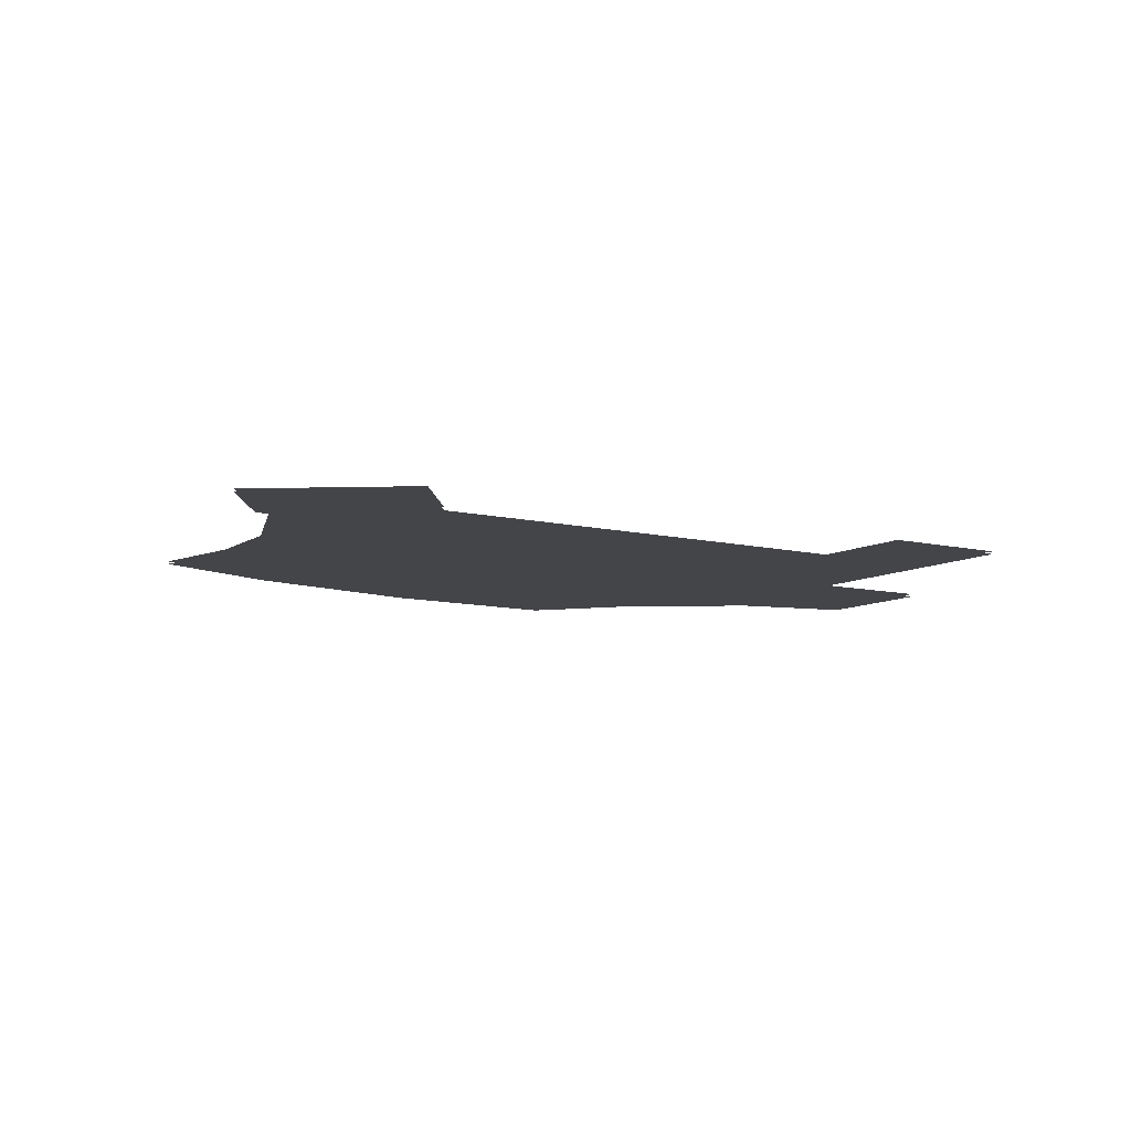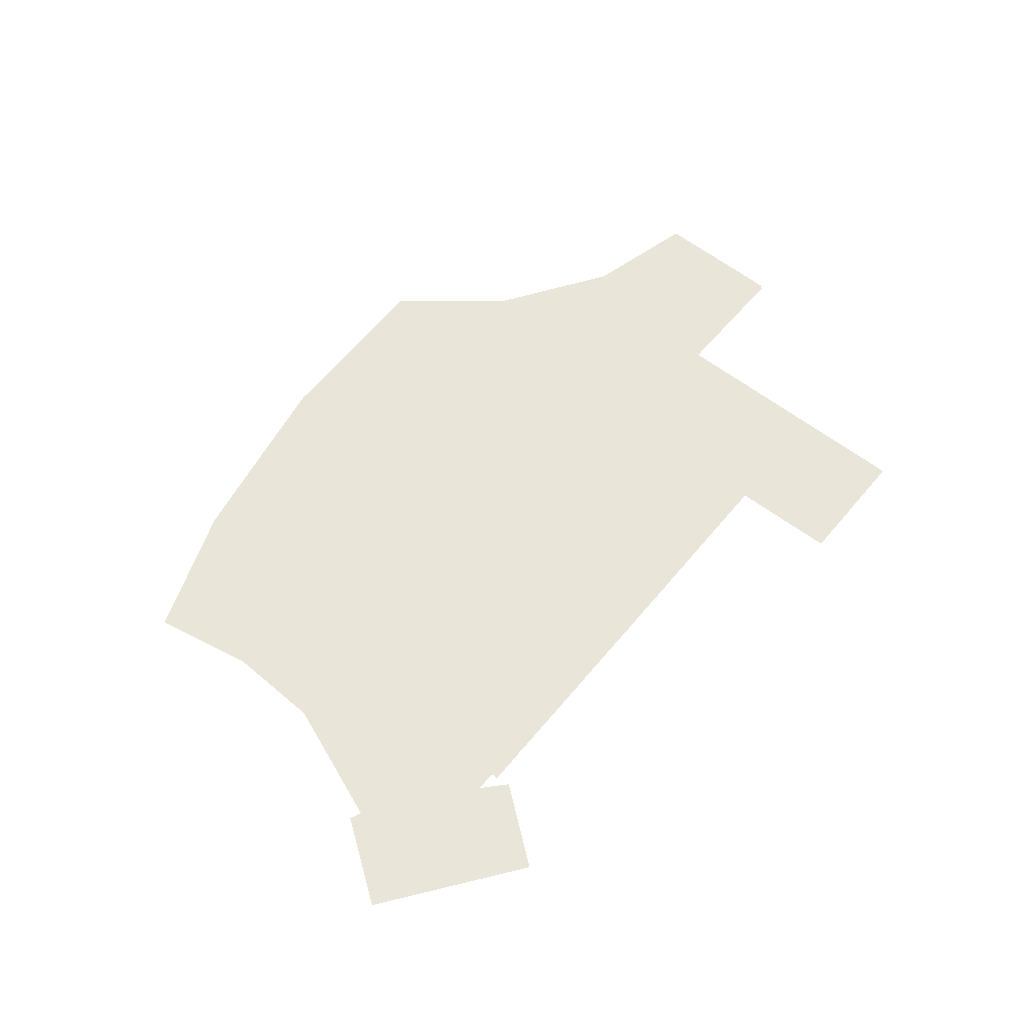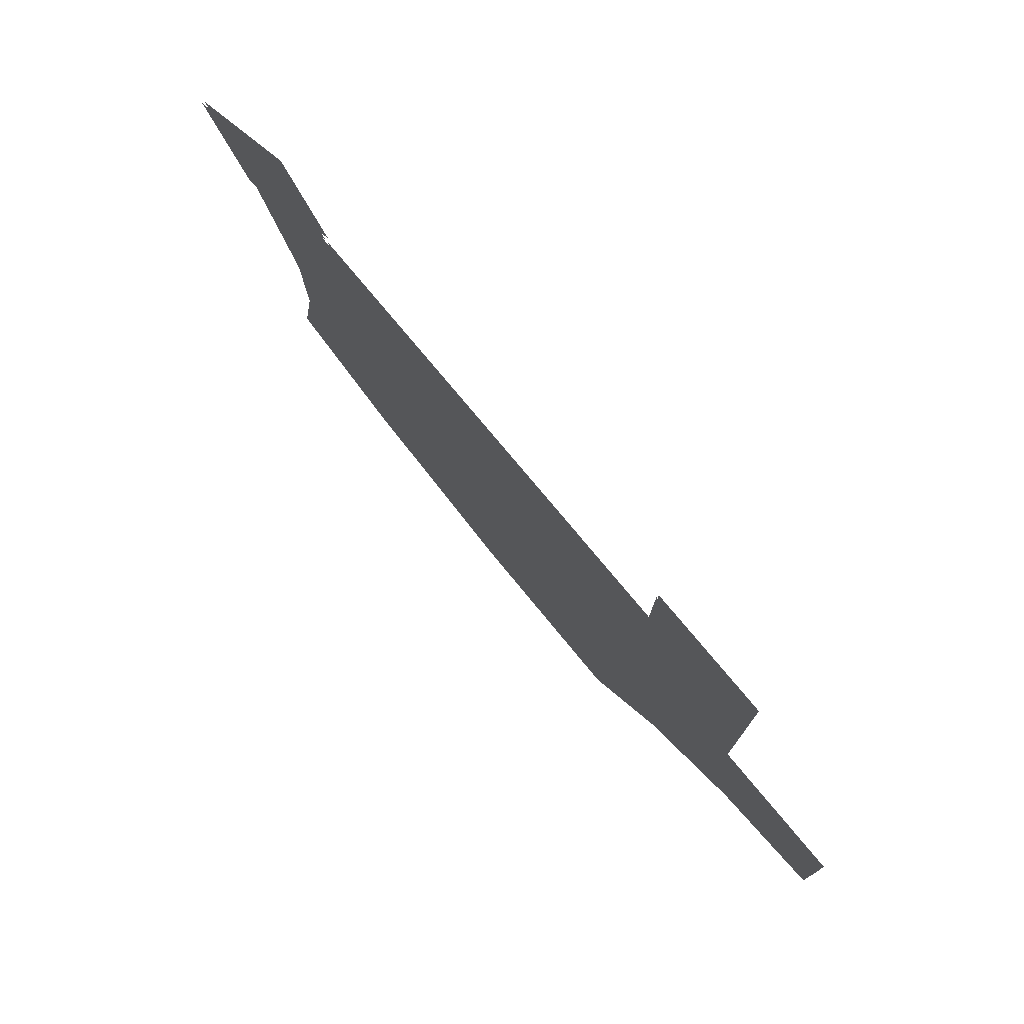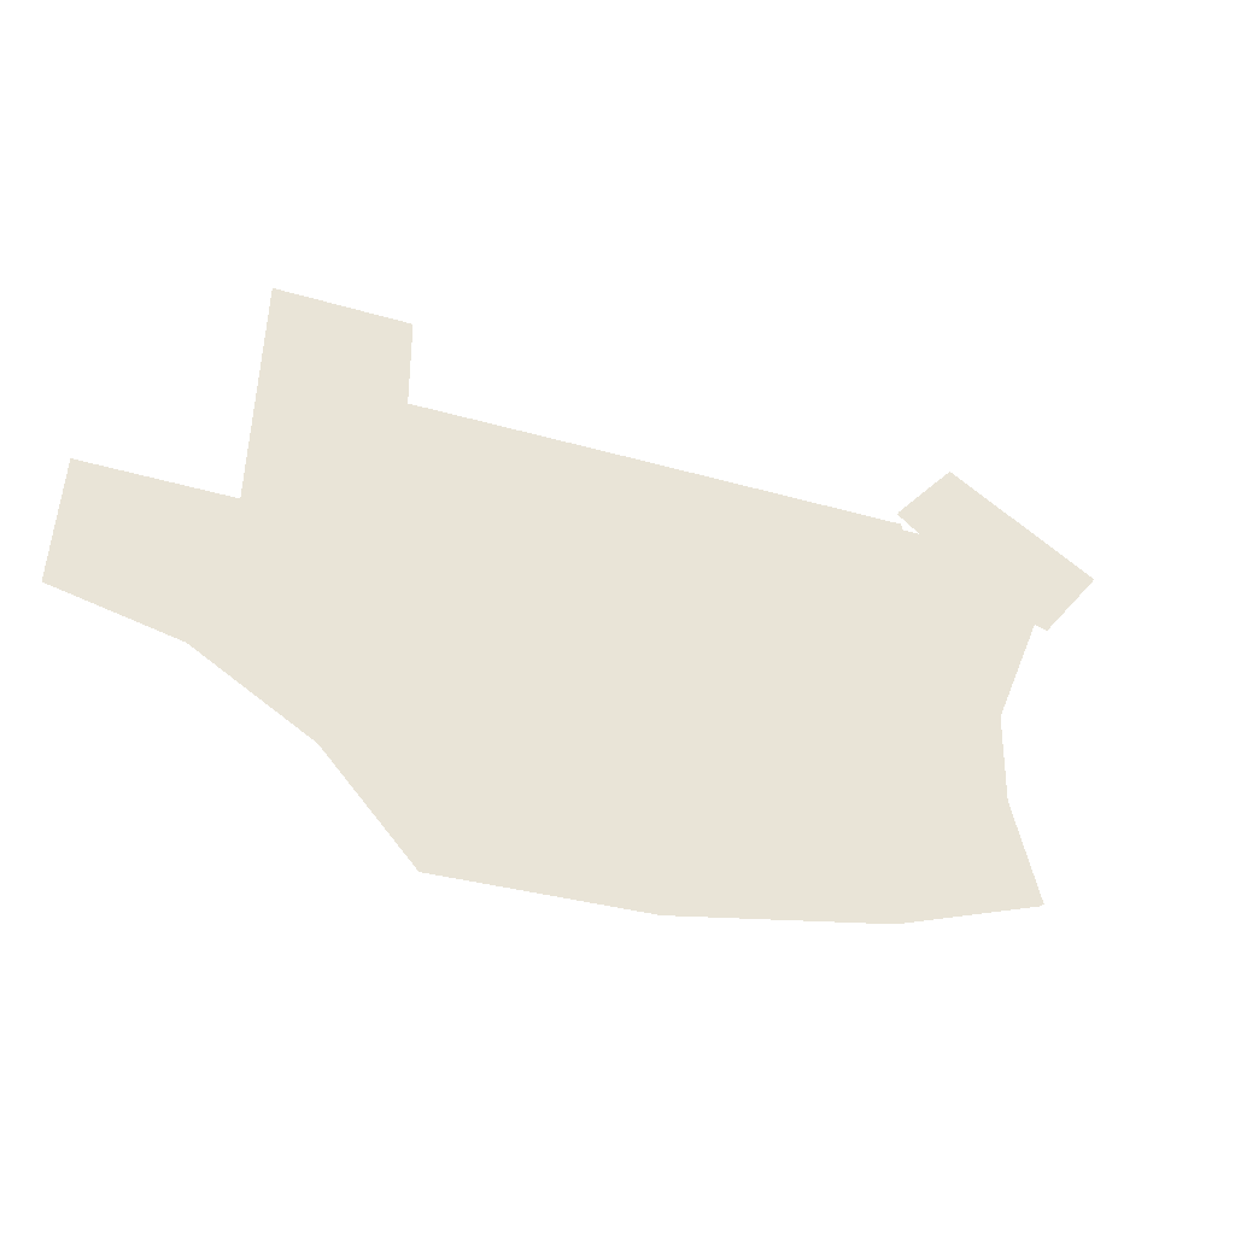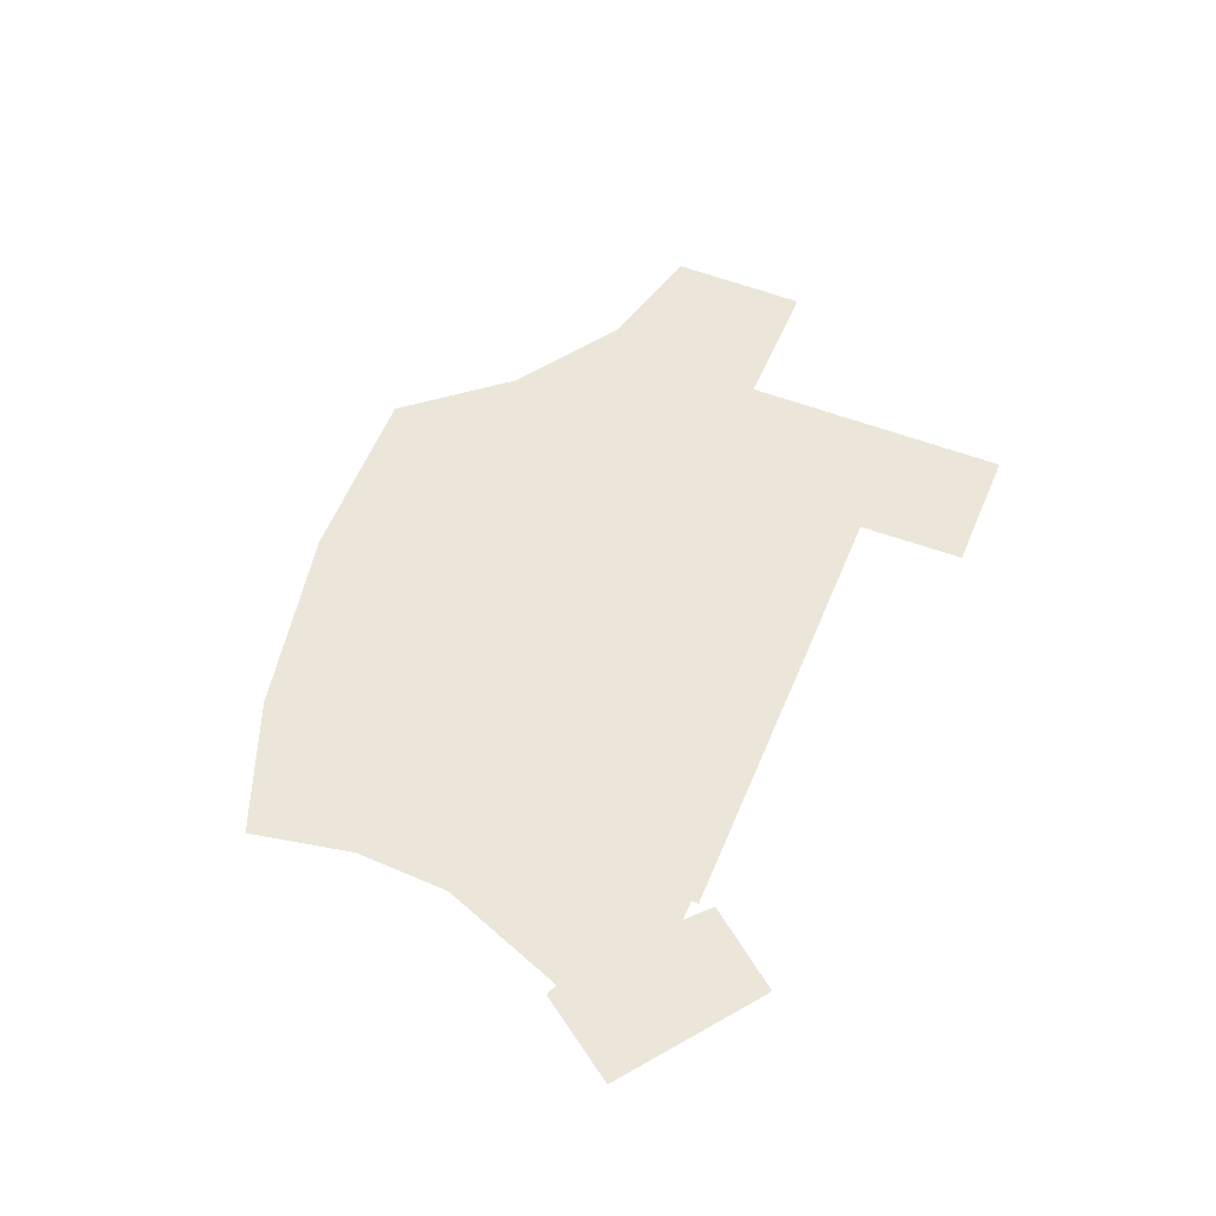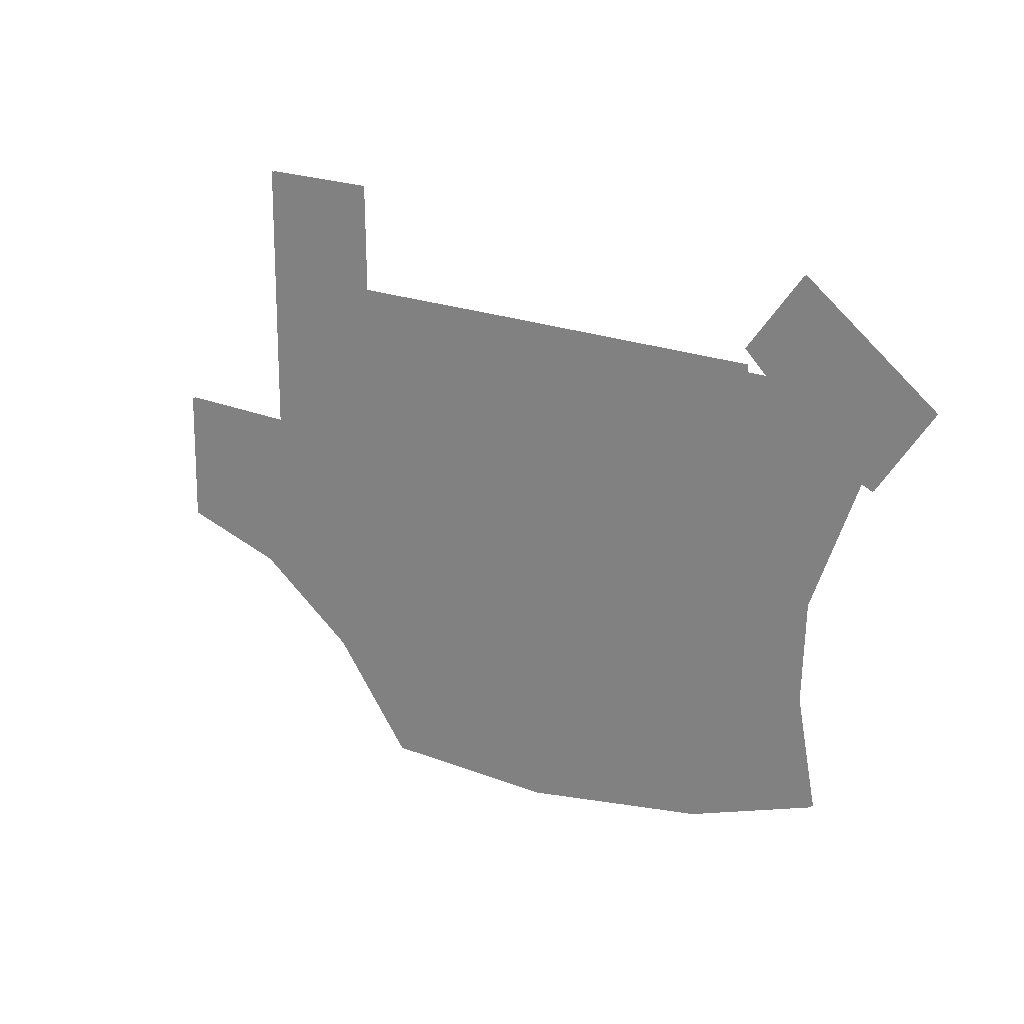
<metadata>
{"format":"obj","ext":"obj","renderer":"f3d","projection":"perspective","resolution":1024,"background":"white","views":[{"elev":-9.1,"azim":147.1,"up":"+Z"},{"elev":58.2,"azim":129.1,"up":"+Z"},{"elev":76.1,"azim":-129.6,"up":"+Y"},{"elev":-44.1,"azim":-18.4,"up":"+Y"},{"elev":54.4,"azim":112.3,"up":"+Z"},{"elev":19.3,"azim":39.1,"up":"+Y"}]}
</metadata>
<code>
o floor_18
v 99.57 -11.58 0
v 99.57 -11.58 -0.1
v 104.2 -11.61 0
v 104.2 -11.61 -0.1
v 104.2 -15.45 0
v 104.2 -15.45 -0.1
v 110.6 -15.43 0
v 110.6 -15.43 -0.1
v 120.9 -15.41 0
v 120.9 -15.41 -0.1
v 120.9 -15.67 0
v 120.9 -15.67 -0.1
v 121.7 -15.67 0
v 121.7 -15.67 -0.1
v 120.8 -14.87 0
v 120.8 -14.87 -0.1
v 122.9 -12.17 0
v 122.9 -12.17 -0.1
v 127.8 -15.78 0
v 127.8 -15.78 -0.1
v 125.7 -18.68 0
v 125.7 -18.68 -0.1
v 125.3 -18.51 0
v 125.3 -18.51 -0.1
v 123.6 -23.09 0
v 123.6 -23.09 -0.1
v 123.4 -26.51 0
v 123.4 -26.51 -0.1
v 124.1 -30.2 0
v 124.1 -30.2 -0.1
v 119.4 -32.01 0
v 119.4 -32.01 -0.1
v 112.4 -33.39 0
v 112.4 -33.39 -0.1
v 105.6 -33.59 0
v 105.6 -33.59 -0.1
v 102.6 -29.93 0
v 102.6 -29.93 -0.1
v 98.66 -27.32 0
v 98.66 -27.32 -0.1
v 94.51 -26.26 0
v 94.51 -26.26 -0.1
v 94.56 -21.33 0
v 94.56 -21.33 -0.1
v 99.54 -21.36 0
v 99.54 -21.36 -0.1
v 120.9 -15.41 0
v 120.9 -15.41 -0.1
f 1 45 5
f 6 46 2
f 1 5 3
f 4 6 2
f 17 15 13
f 14 16 18
f 17 13 19
f 20 14 18
f 19 13 23
f 24 14 20
f 19 23 21
f 22 24 20
f 29 27 31
f 32 28 30
f 31 27 25
f 26 28 32
f 31 25 7
f 8 26 32
f 31 7 33
f 34 8 32
f 33 7 37
f 38 8 34
f 33 37 35
f 36 38 34
f 41 39 45
f 46 40 42
f 41 45 43
f 44 46 42
f 45 39 37
f 38 40 46
f 45 37 7
f 8 38 46
f 45 7 5
f 6 8 46
f 7 25 11
f 12 26 8
f 7 11 47
f 48 12 8
f 47 11 9
f 10 12 48
f 13 11 25
f 26 12 14
f 13 25 23
f 24 26 14

</code>
